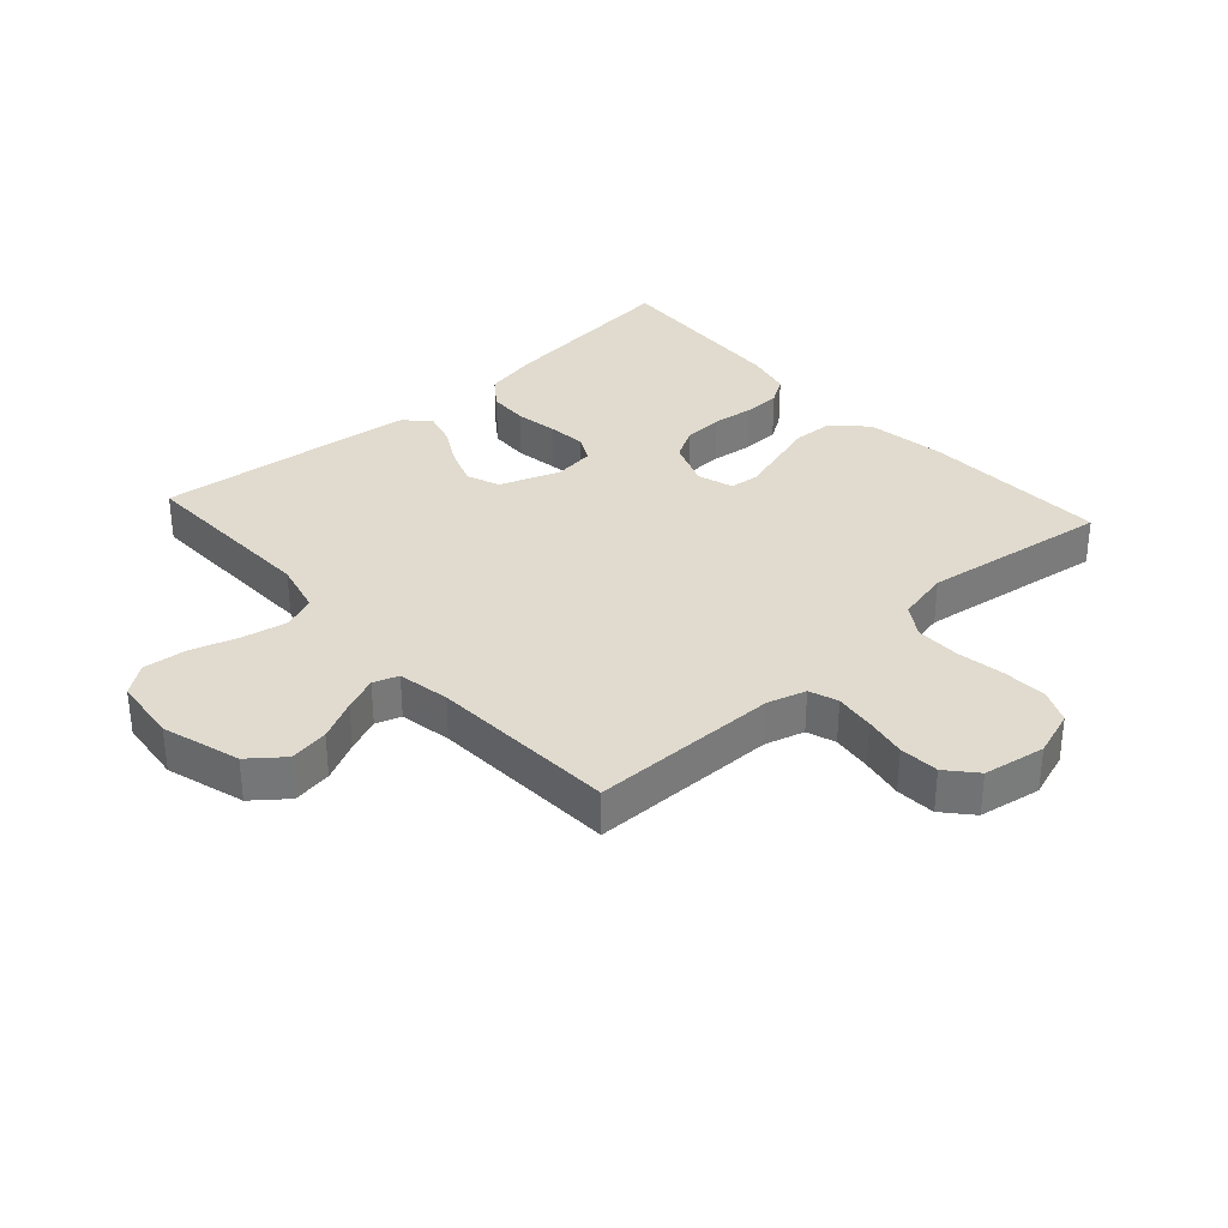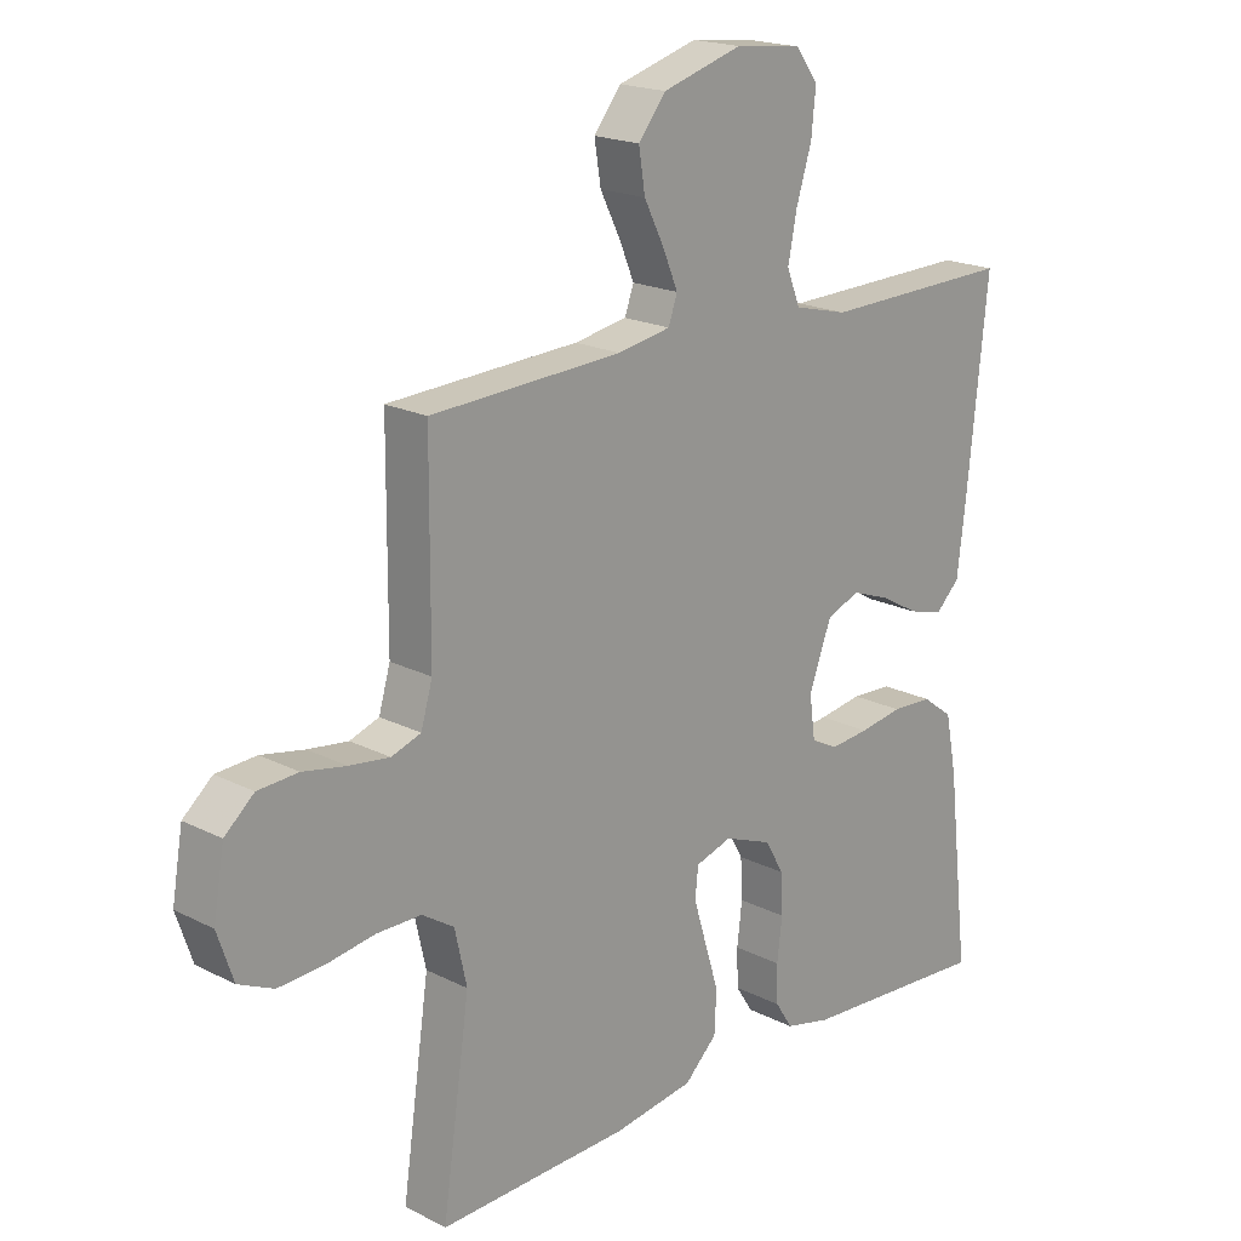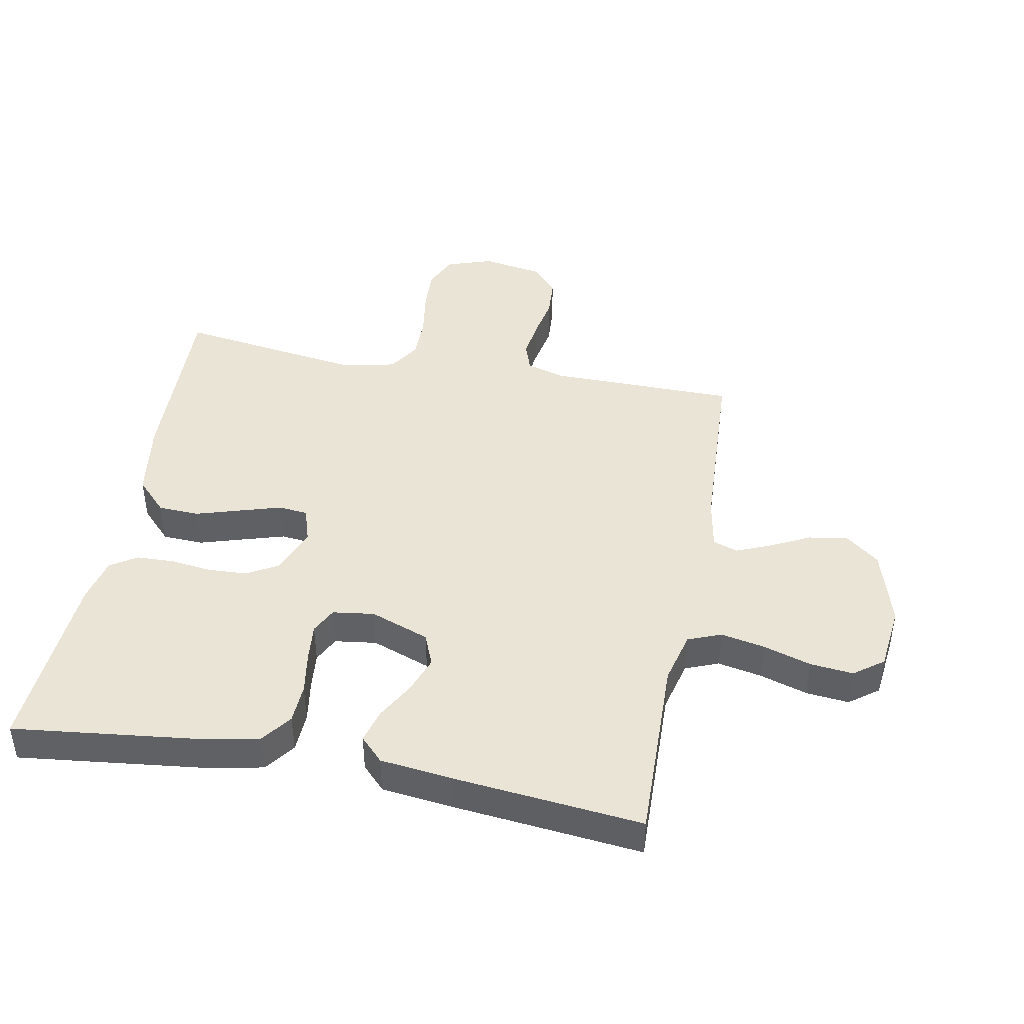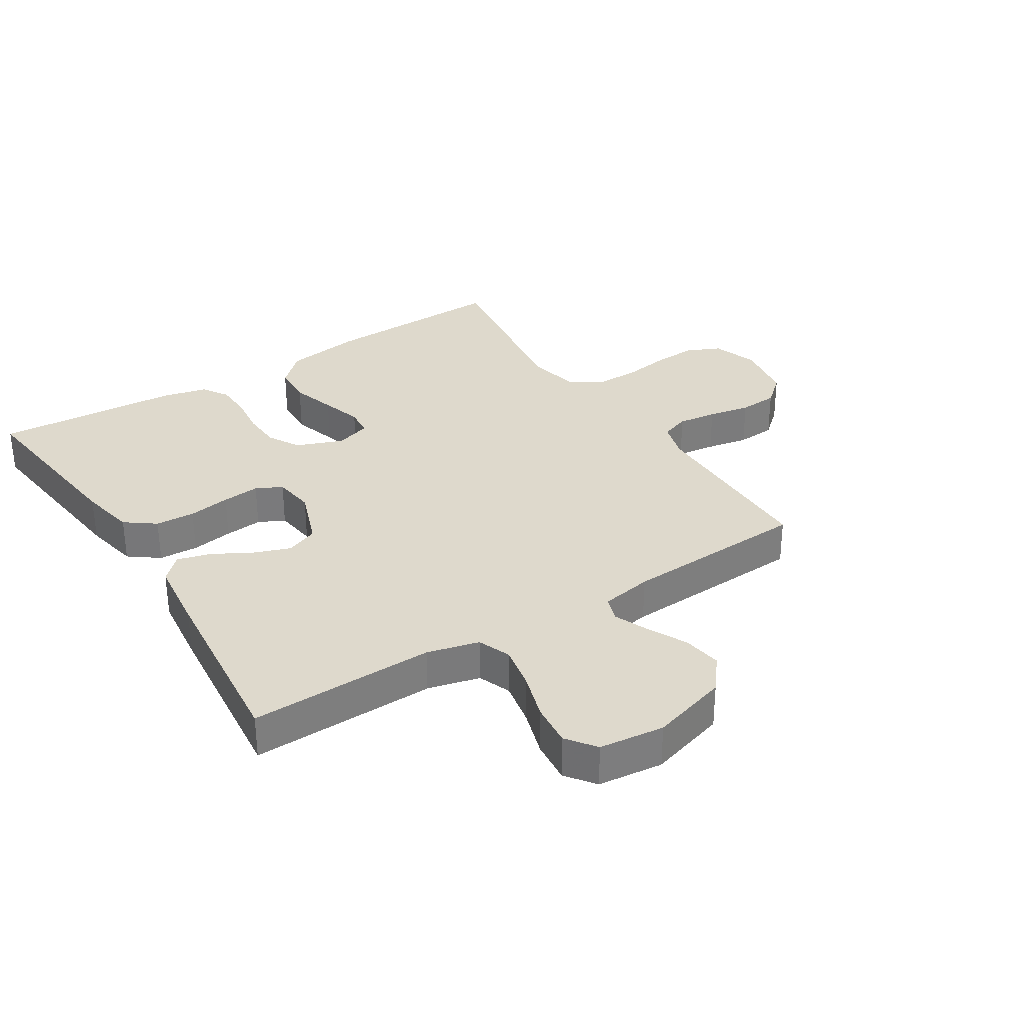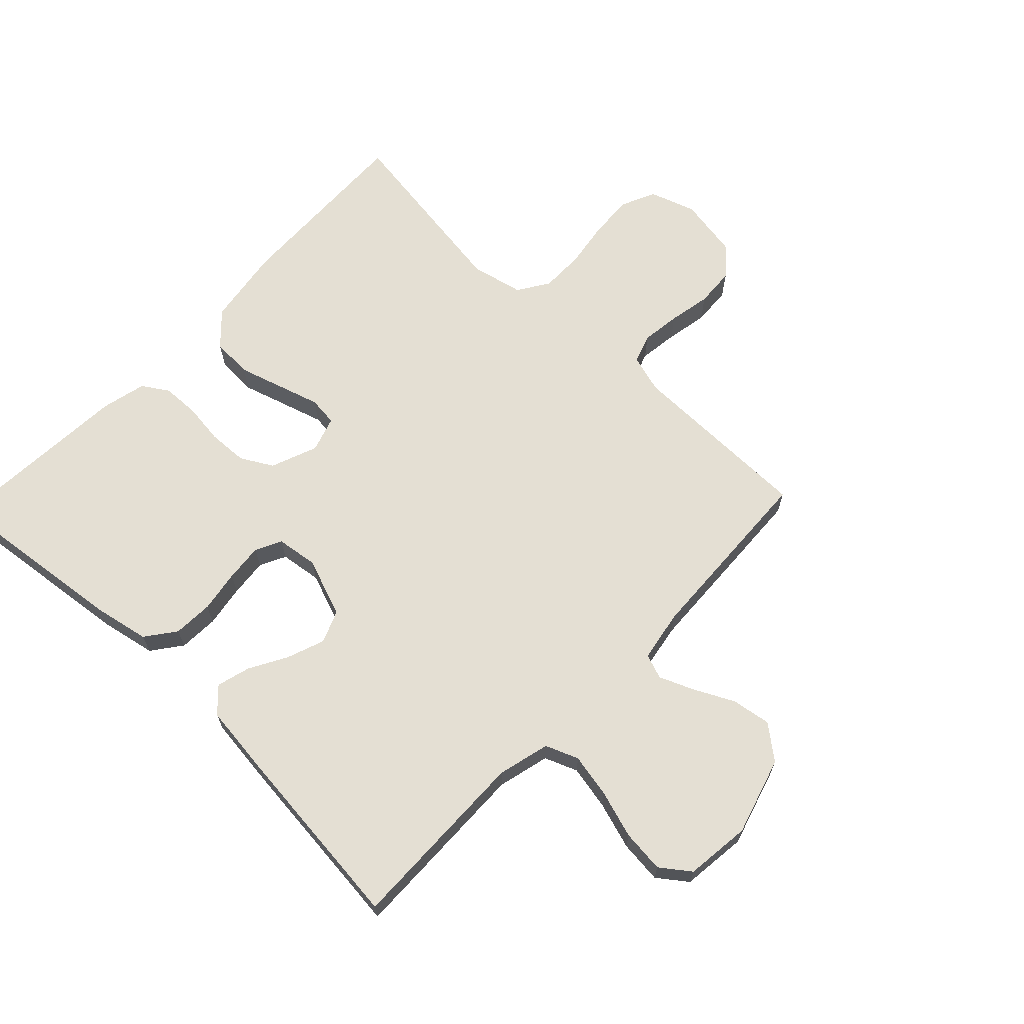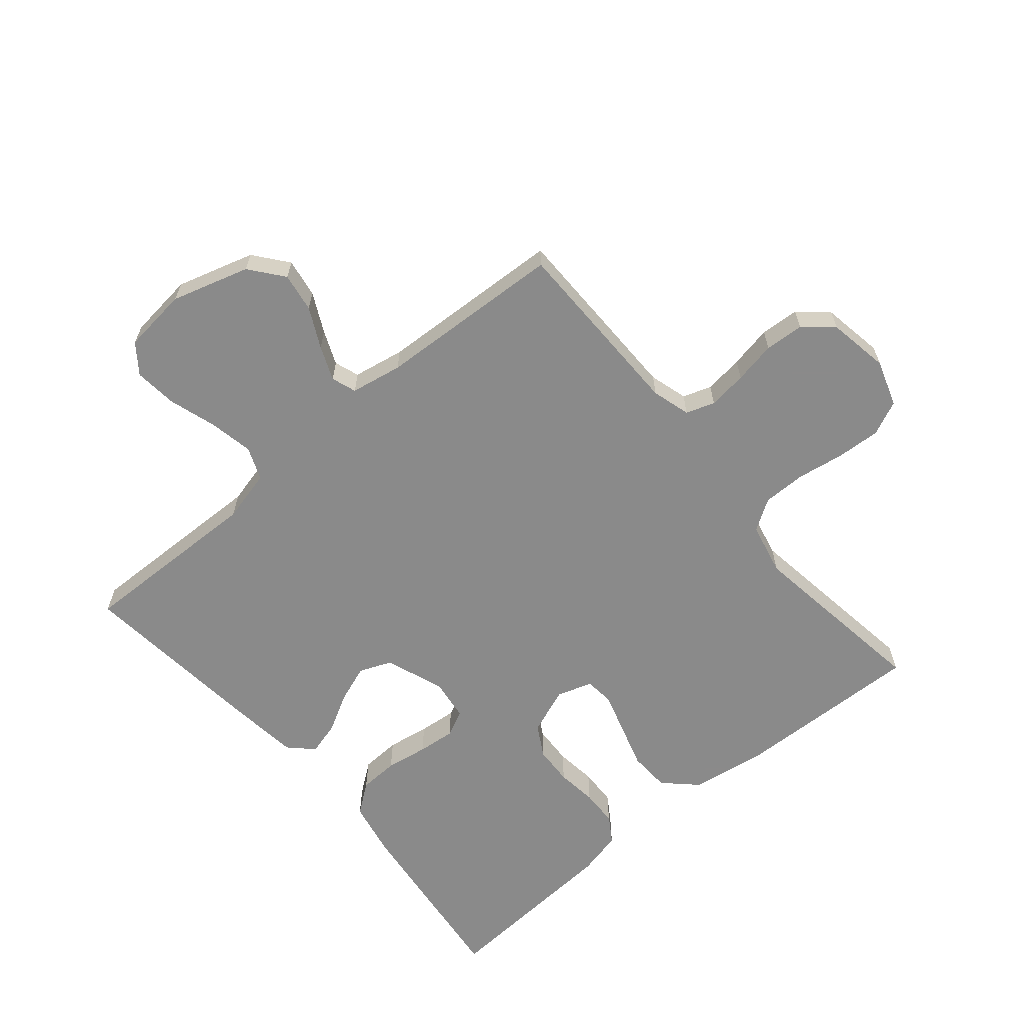
<metadata>
{"format":"obj","ext":"obj","renderer":"f3d","projection":"perspective","resolution":1024,"background":"white","views":[{"elev":33.6,"azim":47.9,"up":"+Y"},{"elev":19.3,"azim":133.7,"up":"+Z"},{"elev":43.7,"azim":-79.3,"up":"+Y"},{"elev":32.2,"azim":-32.4,"up":"+Y"},{"elev":66.4,"azim":-46.3,"up":"+Y"},{"elev":-63.6,"azim":40.1,"up":"+Y"}]}
</metadata>
<code>
v -0.5 0.07 -0.5
v -0.465 0.07 -0.2
v -0.447 0.07 -0.11
v -0.399 0.07 -0.074
v -0.335 0.07 -0.071
v -0.267 0.07 -0.082
v -0.206 0.07 -0.088
v -0.164 0.07 -0.067
v -0.155 0.07 0
v -0.19 0.07 0.095
v -0.242 0.07 0.116
v -0.302 0.07 0.094
v -0.363 0.07 0.06
v -0.417 0.07 0.045
v -0.455 0.07 0.082
v -0.469 0.07 0.2
v -0.5 0.07 0.5
v -0.2 0.07 0.493
v -0.116 0.07 0.514
v -0.095 0.07 0.567
v -0.109 0.07 0.638
v -0.133 0.07 0.715
v -0.14 0.07 0.784
v -0.105 0.07 0.831
v 0 0.07 0.843
v 0.125 0.07 0.806
v 0.168 0.07 0.752
v 0.158 0.07 0.689
v 0.126 0.07 0.625
v 0.103 0.07 0.57
v 0.117 0.07 0.53
v 0.2 0.07 0.515
v 0.5 0.07 0.5
v 0.502 0.07 0.2
v 0.52 0.07 0.138
v 0.566 0.07 0.122
v 0.629 0.07 0.13
v 0.697 0.07 0.143
v 0.76 0.07 0.139
v 0.806 0.07 0.099
v 0.823 0.07 0
v 0.798 0.07 -0.074
v 0.743 0.07 -0.099
v 0.672 0.07 -0.095
v 0.596 0.07 -0.083
v 0.526 0.07 -0.083
v 0.476 0.07 -0.115
v 0.457 0.07 -0.2
v 0.5 0.07 -0.5
v 0.2 0.07 -0.49
v 0.074 0.07 -0.471
v 0.023 0.07 -0.422
v 0.02 0.07 -0.356
v 0.042 0.07 -0.284
v 0.062 0.07 -0.218
v 0.057 0.07 -0.171
v 0 0.07 -0.153
v -0.075 0.07 -0.182
v -0.104 0.07 -0.233
v -0.107 0.07 -0.296
v -0.099 0.07 -0.362
v -0.101 0.07 -0.422
v -0.128 0.07 -0.464
v -0.2 0.07 -0.481
v -0.5 0 -0.5
v -0.465 0 -0.2
v -0.447 0 -0.11
v -0.399 0 -0.074
v -0.335 0 -0.071
v -0.267 0 -0.082
v -0.206 0 -0.088
v -0.164 0 -0.067
v -0.155 0 0
v -0.19 0 0.095
v -0.242 0 0.116
v -0.302 0 0.094
v -0.363 0 0.06
v -0.417 0 0.045
v -0.455 0 0.082
v -0.469 0 0.2
v -0.5 0 0.5
v -0.2 0 0.493
v -0.116 0 0.514
v -0.095 0 0.567
v -0.109 0 0.638
v -0.133 0 0.715
v -0.14 0 0.784
v -0.105 0 0.831
v 0 0 0.843
v 0.125 0 0.806
v 0.168 0 0.752
v 0.158 0 0.689
v 0.126 0 0.625
v 0.103 0 0.57
v 0.117 0 0.53
v 0.2 0 0.515
v 0.5 0 0.5
v 0.502 0 0.2
v 0.52 0 0.138
v 0.566 0 0.122
v 0.629 0 0.13
v 0.697 0 0.143
v 0.76 0 0.139
v 0.806 0 0.099
v 0.823 0 0
v 0.798 0 -0.074
v 0.743 0 -0.099
v 0.672 0 -0.095
v 0.596 0 -0.083
v 0.526 0 -0.083
v 0.476 0 -0.115
v 0.457 0 -0.2
v 0.5 0 -0.5
v 0.2 0 -0.49
v 0.074 0 -0.471
v 0.023 0 -0.422
v 0.02 0 -0.356
v 0.042 0 -0.284
v 0.062 0 -0.218
v 0.057 0 -0.171
v 0 0 -0.153
v -0.075 0 -0.182
v -0.104 0 -0.233
v -0.107 0 -0.296
v -0.099 0 -0.362
v -0.101 0 -0.422
v -0.128 0 -0.464
v -0.2 0 -0.481
f 60 61 62 63
f 59 60 63 64
f 51 52 53 54
f 51 54 55
f 48 49 50 51
f 47 48 51 55
f 46 47 55 56
f 42 43 44 45
f 42 45 46
f 41 42 46
f 37 38 39 40
f 36 37 40 41
f 35 36 41 46
f 32 33 34
f 31 32 34 35
f 26 27 28 29
f 26 29 30
f 25 26 30
f 24 25 30 31
f 21 22 23 24
f 20 21 24 31
f 15 16 17 18
f 15 18 19
f 12 13 14 15
f 11 12 15 19
f 10 11 19 20
f 3 4 5 6
f 3 6 7
f 2 3 7
f 59 64 1 2
f 58 59 2 7
f 57 58 7 8
f 56 57 8 9
f 31 35 46 56
f 20 31 56
f 9 10 20 56
f 127 126 125 124
f 128 127 124 123
f 118 117 116 115
f 119 118 115
f 115 114 113 112
f 119 115 112 111
f 120 119 111 110
f 109 108 107 106
f 110 109 106
f 110 106 105
f 104 103 102 101
f 105 104 101 100
f 110 105 100 99
f 98 97 96
f 99 98 96 95
f 93 92 91 90
f 94 93 90
f 94 90 89
f 95 94 89 88
f 88 87 86 85
f 95 88 85 84
f 82 81 80 79
f 83 82 79
f 79 78 77 76
f 83 79 76 75
f 84 83 75 74
f 70 69 68 67
f 71 70 67
f 71 67 66
f 66 65 128 123
f 71 66 123 122
f 72 71 122 121
f 73 72 121 120
f 120 110 99 95
f 120 95 84
f 120 84 74 73
f 1 65 66 2
f 2 66 67 3
f 3 67 68 4
f 4 68 69 5
f 5 69 70 6
f 6 70 71 7
f 7 71 72 8
f 8 72 73 9
f 9 73 74 10
f 10 74 75 11
f 11 75 76 12
f 12 76 77 13
f 13 77 78 14
f 14 78 79 15
f 15 79 80 16
f 16 80 81 17
f 17 81 82 18
f 18 82 83 19
f 19 83 84 20
f 20 84 85 21
f 21 85 86 22
f 22 86 87 23
f 23 87 88 24
f 24 88 89 25
f 25 89 90 26
f 26 90 91 27
f 27 91 92 28
f 28 92 93 29
f 29 93 94 30
f 30 94 95 31
f 31 95 96 32
f 32 96 97 33
f 33 97 98 34
f 34 98 99 35
f 35 99 100 36
f 36 100 101 37
f 37 101 102 38
f 38 102 103 39
f 39 103 104 40
f 40 104 105 41
f 41 105 106 42
f 42 106 107 43
f 43 107 108 44
f 44 108 109 45
f 45 109 110 46
f 46 110 111 47
f 47 111 112 48
f 48 112 113 49
f 49 113 114 50
f 50 114 115 51
f 51 115 116 52
f 52 116 117 53
f 53 117 118 54
f 54 118 119 55
f 55 119 120 56
f 56 120 121 57
f 57 121 122 58
f 58 122 123 59
f 59 123 124 60
f 60 124 125 61
f 61 125 126 62
f 62 126 127 63
f 63 127 128 64
f 64 128 65 1

</code>
